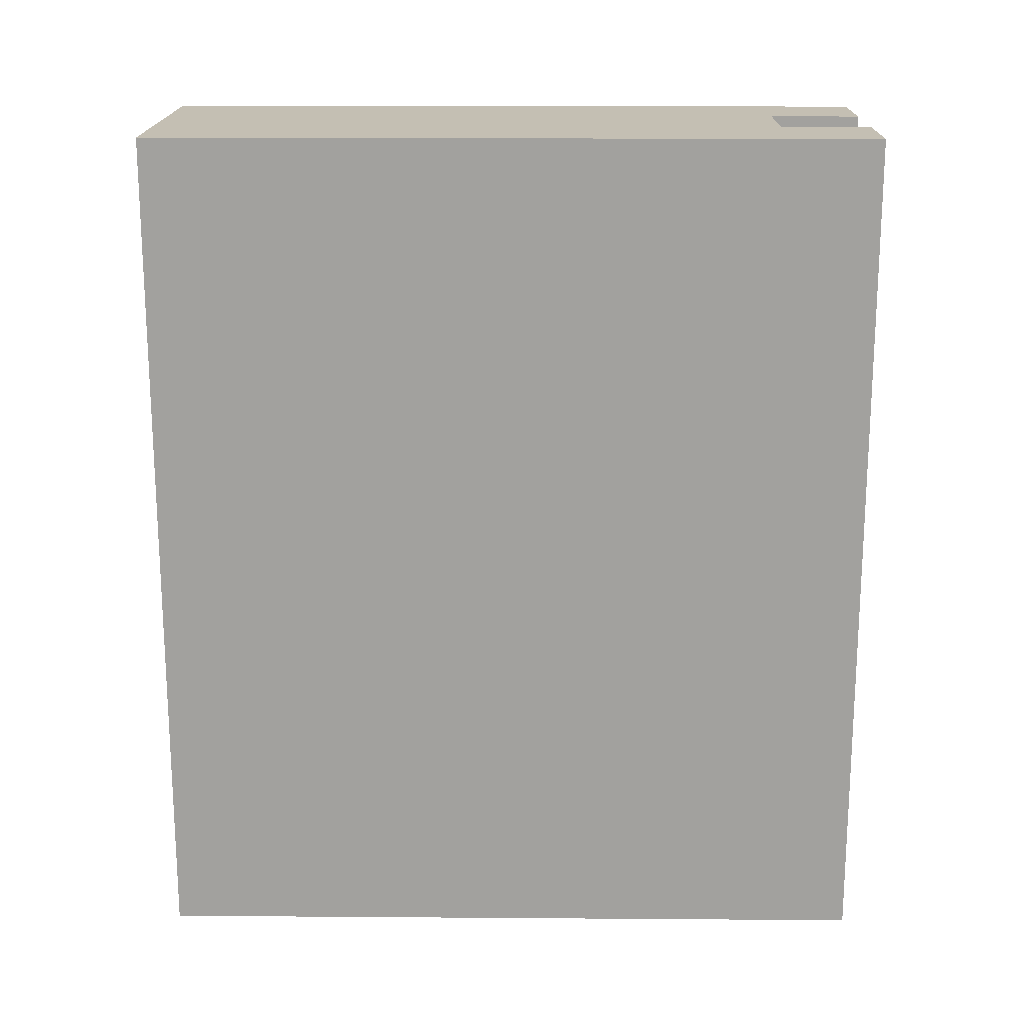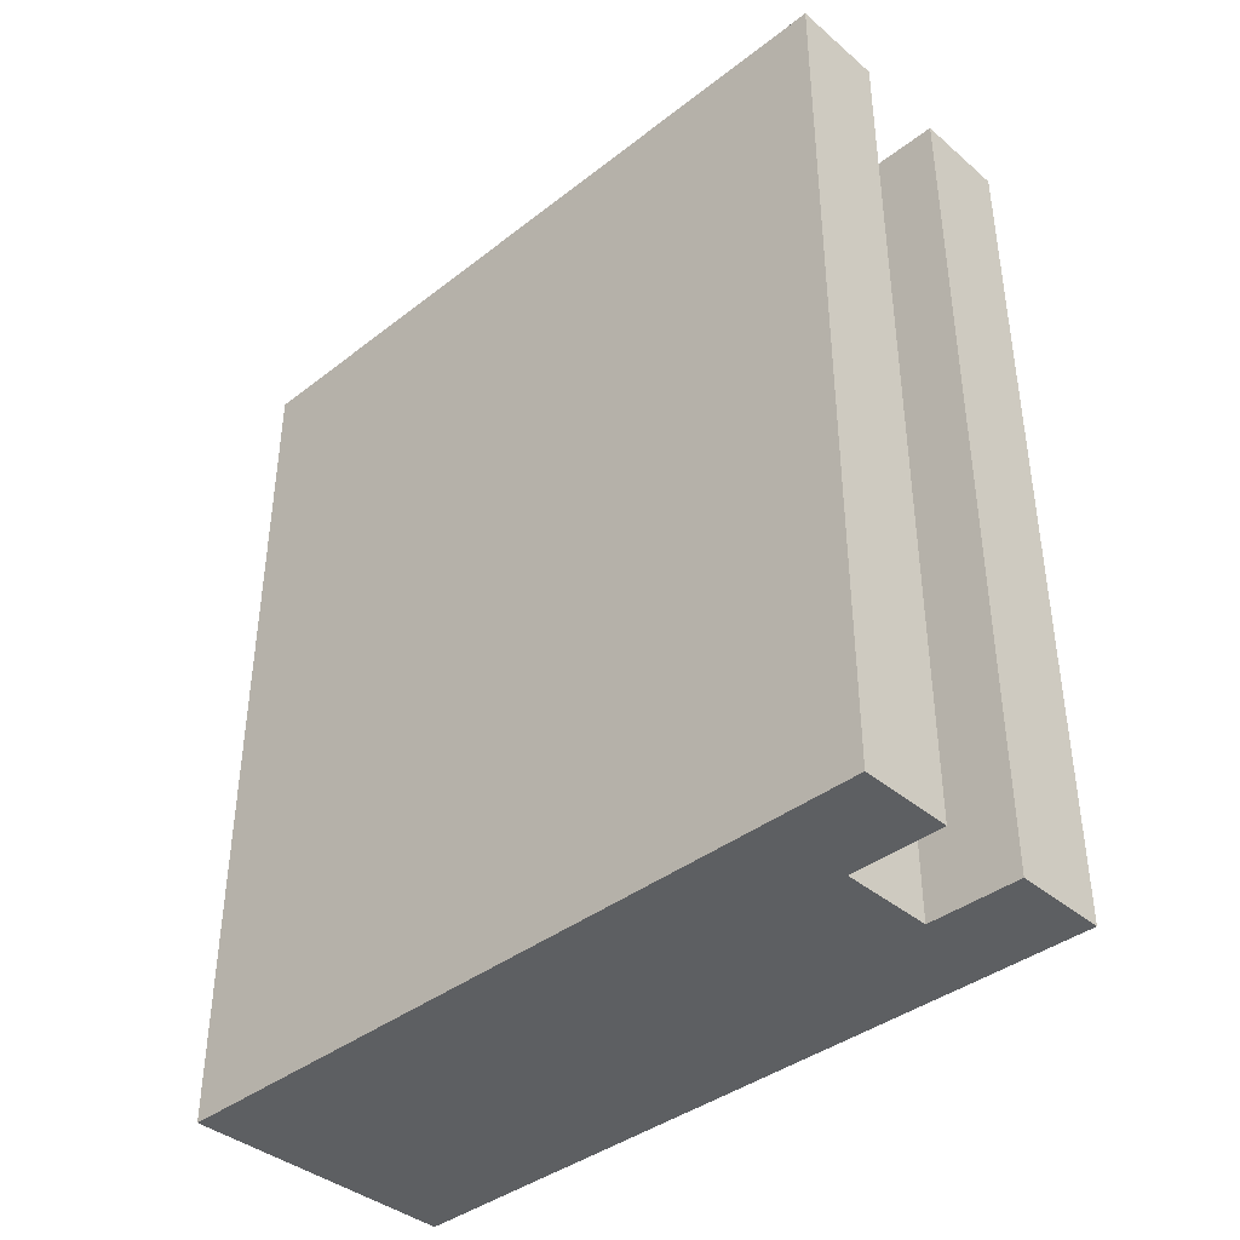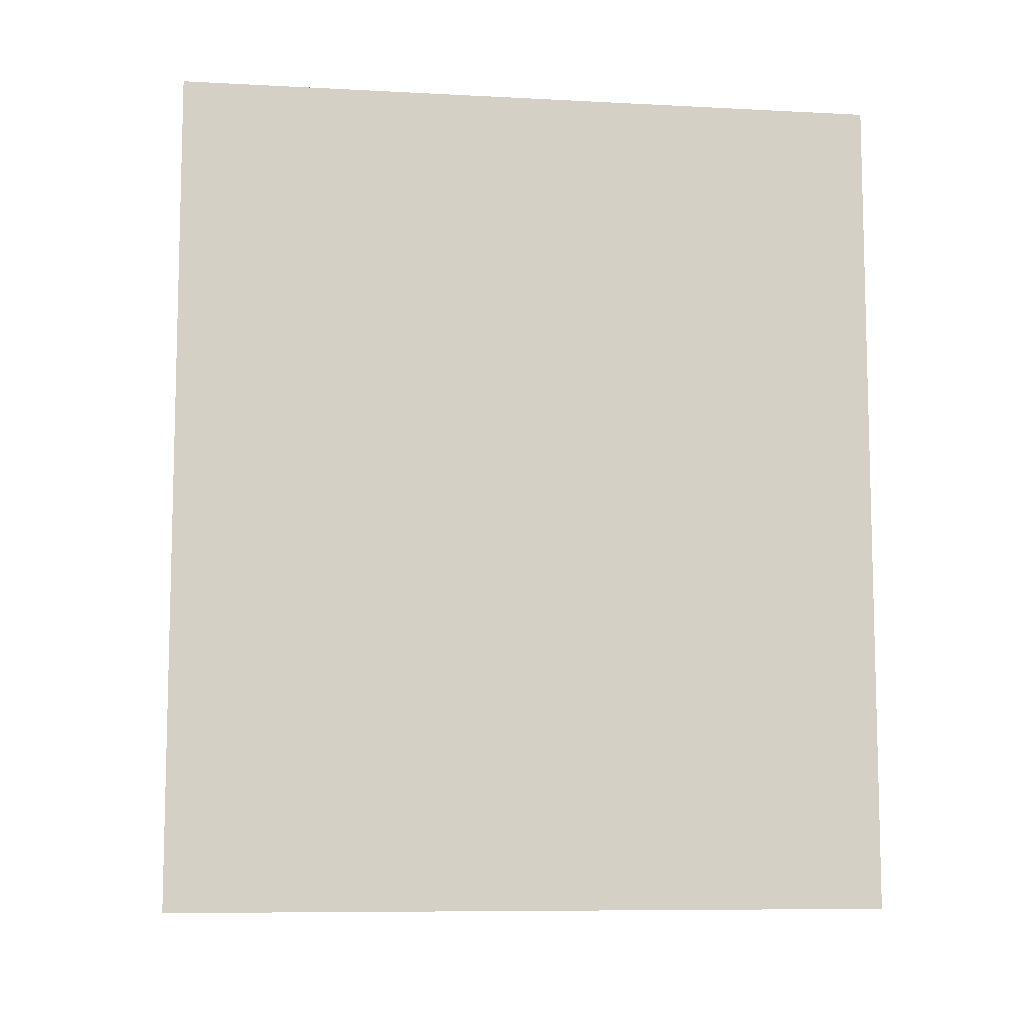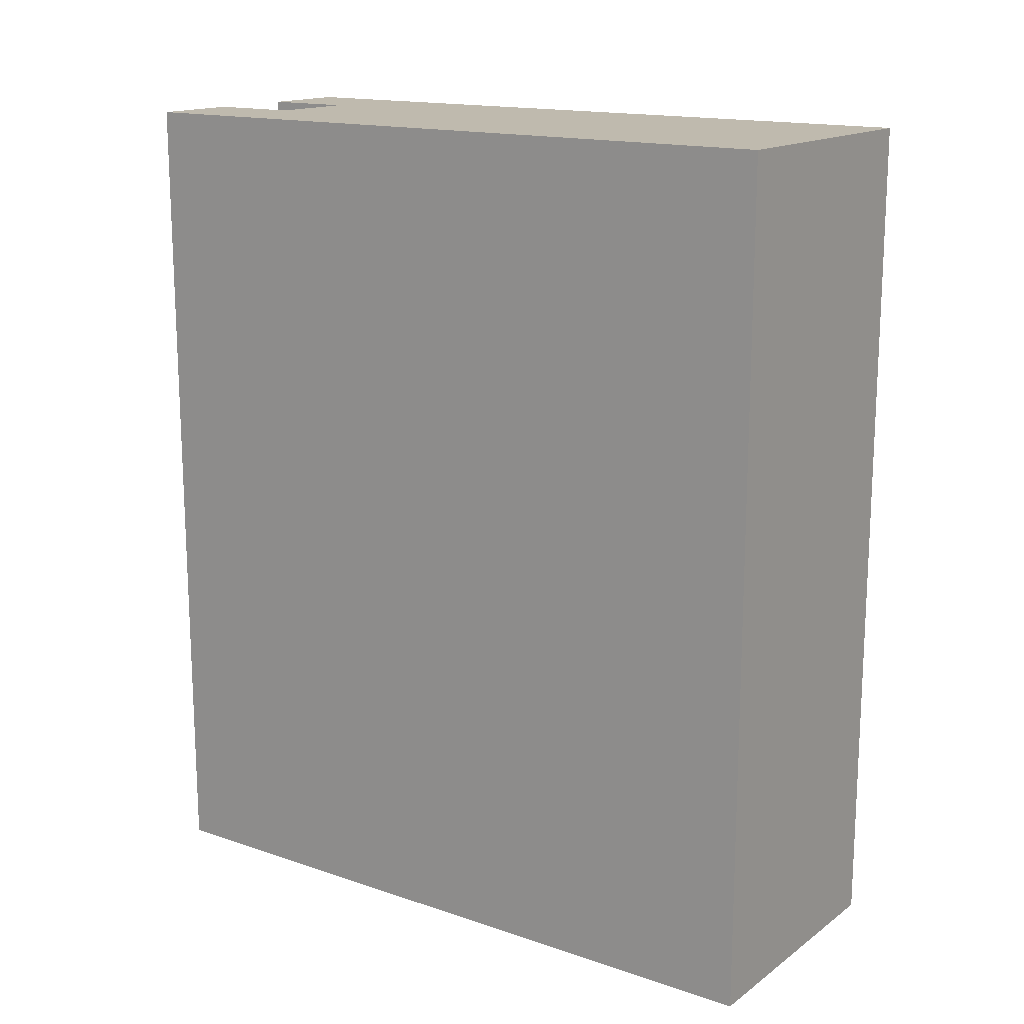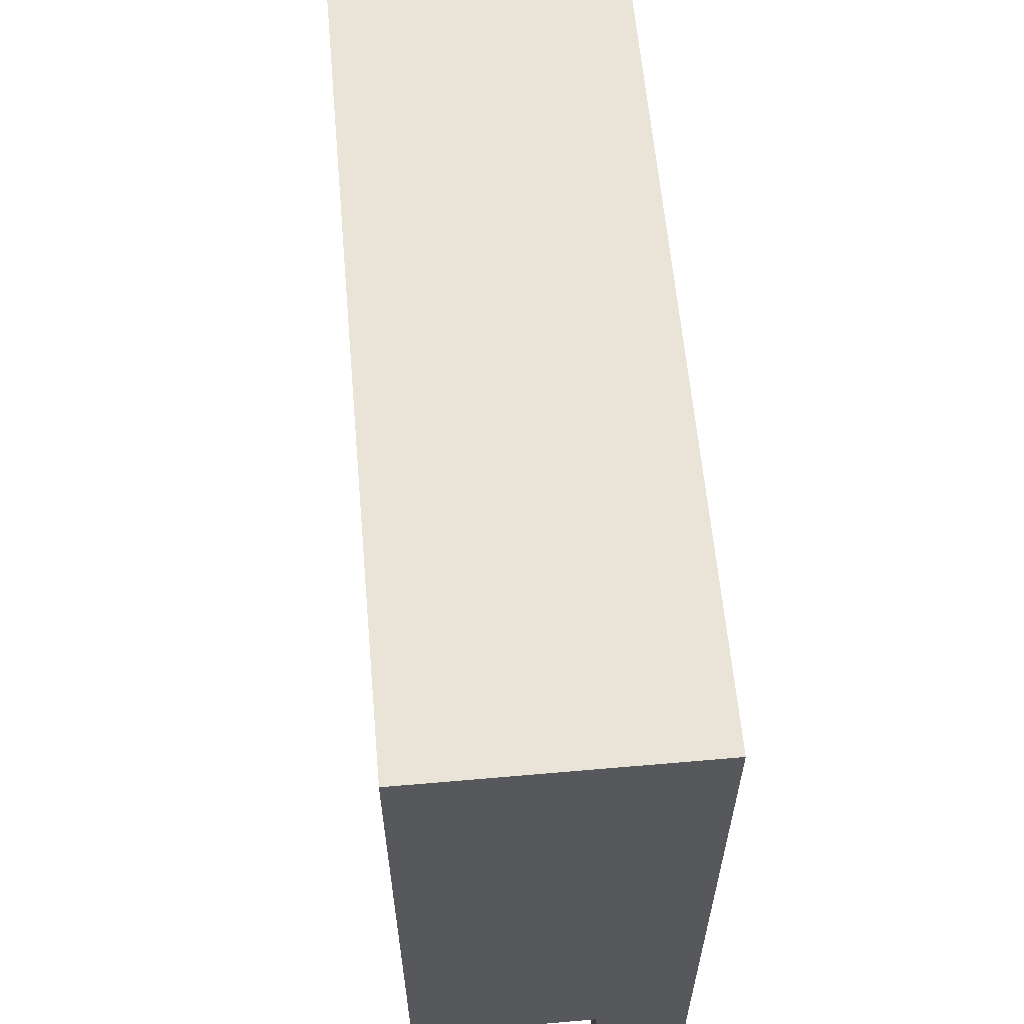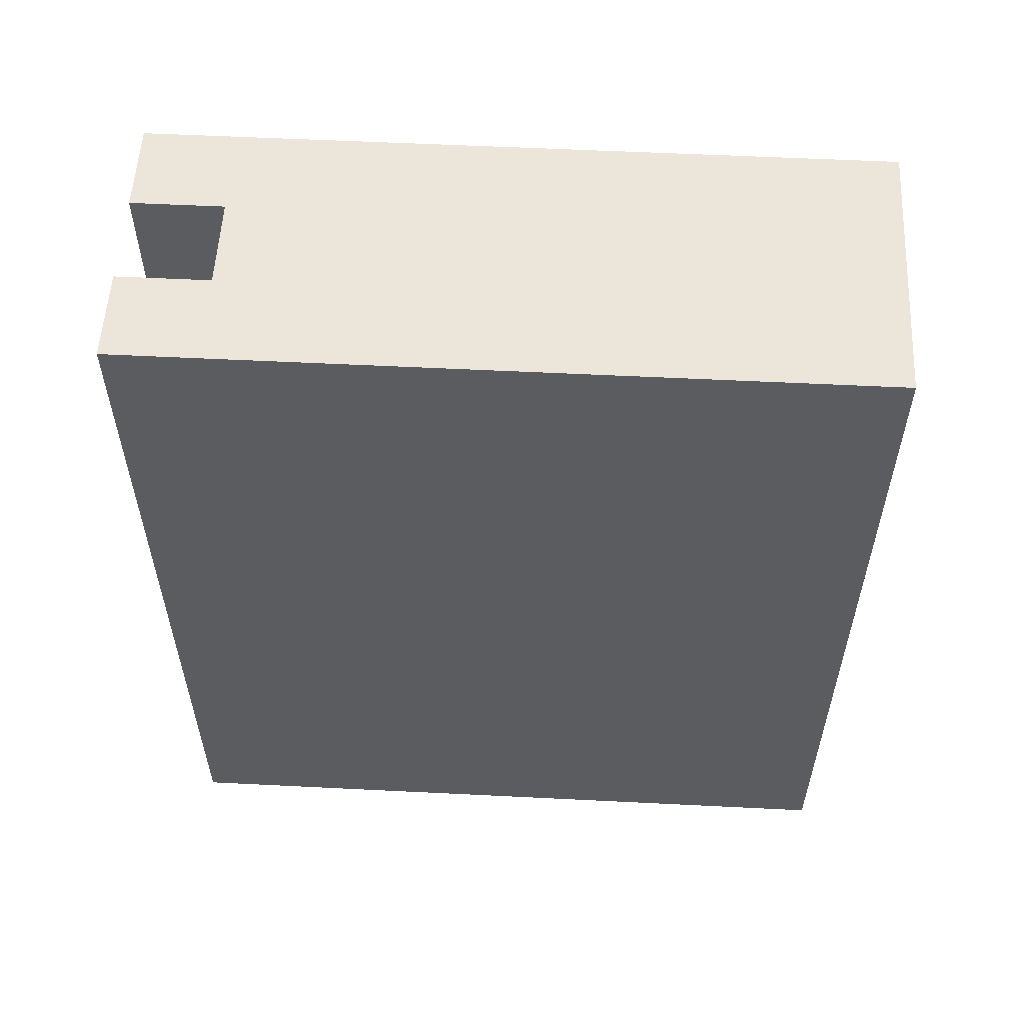
<metadata>
{"format":"obj","ext":"obj","renderer":"f3d","projection":"perspective","resolution":1024,"background":"white","views":[{"elev":17.8,"azim":90.8,"up":"+Y"},{"elev":-39.6,"azim":133.8,"up":"+Y"},{"elev":-8.7,"azim":-98.0,"up":"+Y"},{"elev":15.7,"azim":-54.8,"up":"+Y"},{"elev":60.9,"azim":-5.1,"up":"+Z"},{"elev":55.9,"azim":-87.0,"up":"+Y"}]}
</metadata>
<code>
o Cube
v 0.9 0 -0.2
v 0.9 1.167 -0.2
v 0.9 0 0.8
v 0.9 1.167 0.8
v 0.525 0 -0.2
v 0.525 1.167 -0.2
v 0.525 0 0.8
v 0.525 1.167 0.8
v 0.775 1.167 -0.2
v 0.65 1.167 -0.2
v 0.65 0 -0.2
v 0.775 0 -0.2
v 0.775 0 -0.075
v 0.65 0 -0.075
v 0.775 1.167 -0.075
v 0.65 1.167 -0.075
f 8 3 4
f 6 7 8
f 12 2 1
f 10 5 6
f 13 9 12
f 14 15 13
f 14 10 16
f 13 7 14
f 4 1 2
f 15 16 4
f 8 7 3
f 6 5 7
f 12 9 2
f 10 11 5
f 13 15 9
f 14 16 15
f 14 11 10
f 13 12 1
f 1 3 13
f 3 7 13
f 7 5 14
f 5 11 14
f 4 3 1
f 16 10 6
f 6 8 16
f 8 4 16
f 4 2 15
f 2 9 15

</code>
